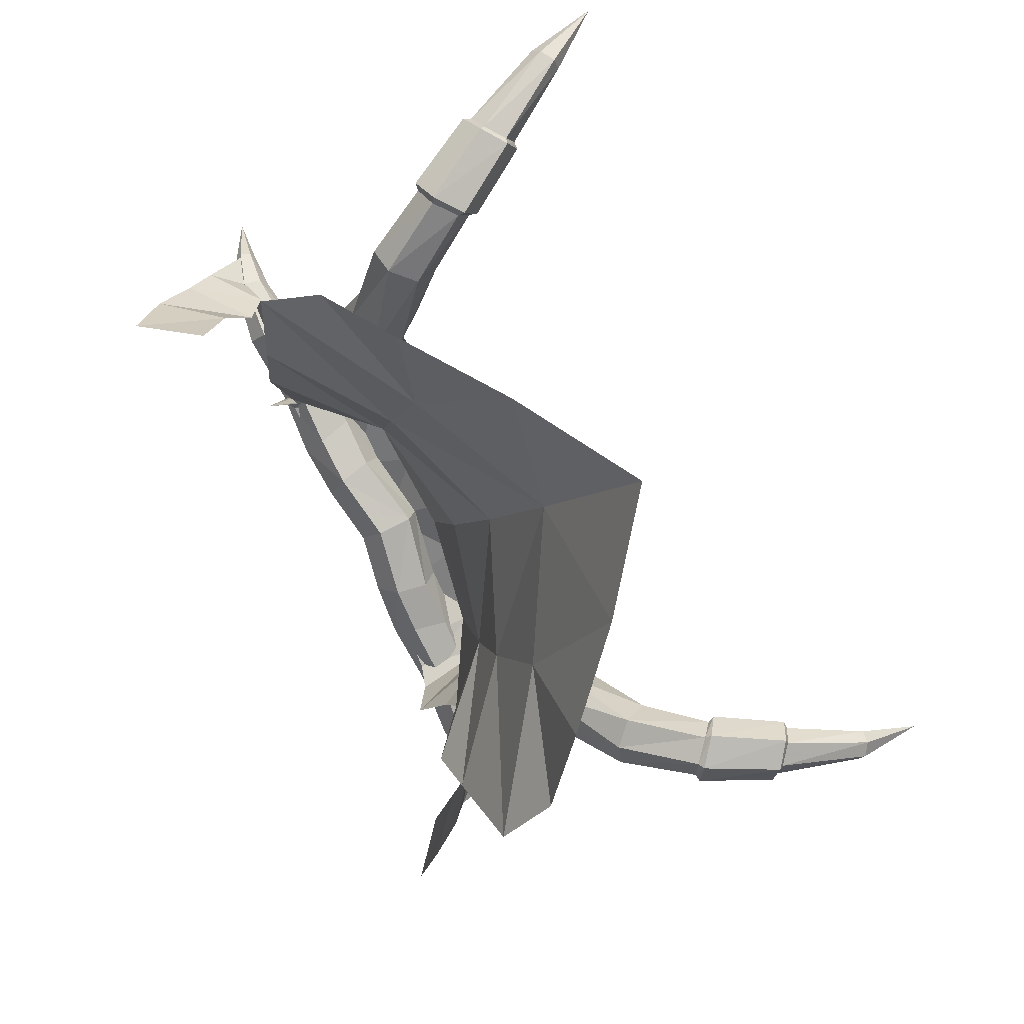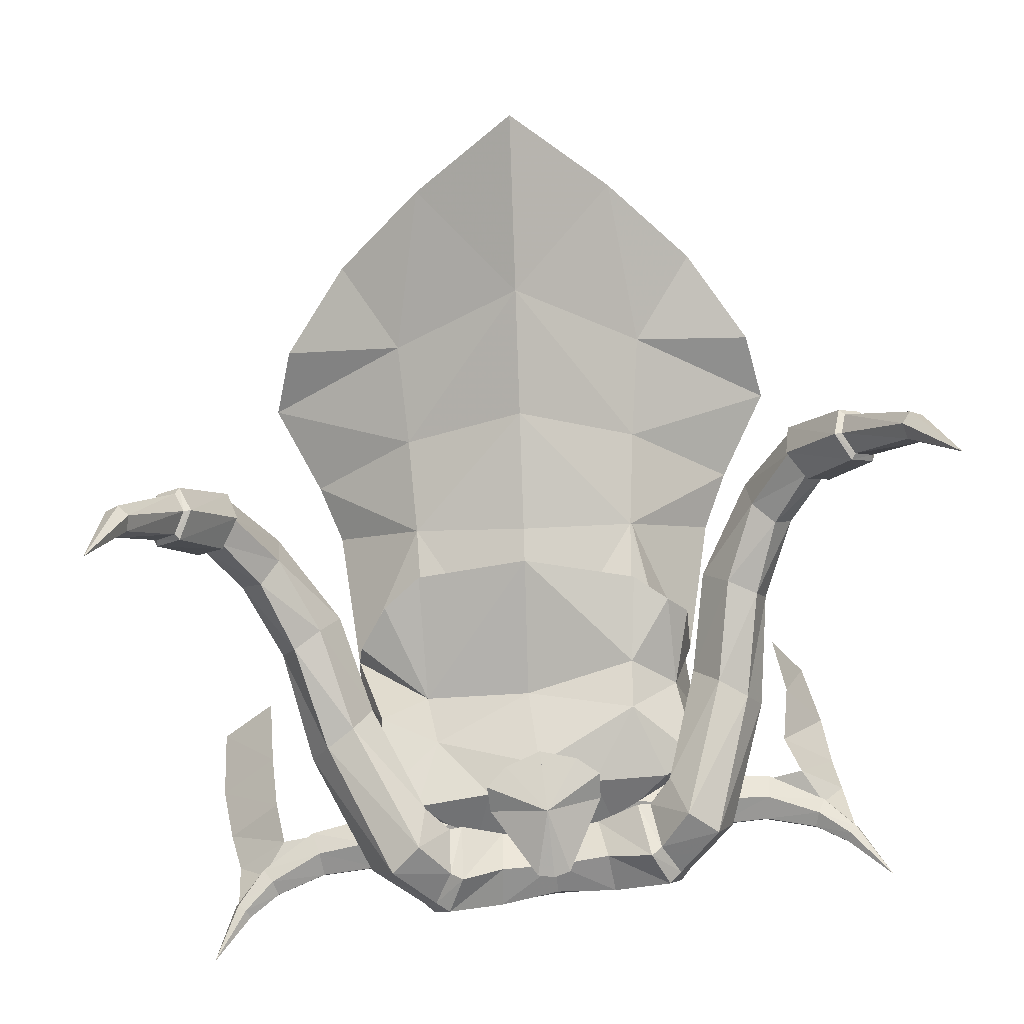
<metadata>
{"format":"obj","ext":"obj","renderer":"f3d","projection":"perspective","resolution":1024,"background":"white","views":[{"elev":-78.8,"azim":115.2,"up":"+Z"},{"elev":67.0,"azim":-7.4,"up":"+Y"}]}
</metadata>
<code>
g common_back_90015
v -26.04 -1.571 8.612
v -25.88 -4.899 4.41
v -23.8 -2.371 5.949
v -25.88 -4.899 4.41
v -21.86 -1.994 3.39
v -23.8 -2.371 5.949
v -26.45 -5.834 1.3
v -22.22 -2.387 0.03266
v -26.94 -7.716 -3.13
v -22.3 -3.944 -4.472
v -26.46 -8.775 -8.59
v -22.11 -5.3 -9.777
v -19.38 -2.033 3.235
v -23.8 -2.371 5.949
v -21.86 -1.994 3.39
v 21.87 -1.081 3.128
v 25.53 -4.177 4.202
v 23.37 -1.995 5.841
v 23.37 -1.995 5.841
v 25.53 -4.177 4.202
v 25.61 -1.571 8.612
v 21.05 -2.026 -0.07124
v 25.4 -5.803 1.291
v 22.22 -3.294 -4.792
v 25.49 -7.898 -3.077
v 21.96 -4.71 -9.784
v 24.89 -9.494 -8.383
v 21.87 -1.081 3.128
v 23.37 -1.995 5.841
v 18.95 -2.033 3.235
v -12.76 -2.609 3.168
v -10.58 -2.572 3.523
v -10.46 3.631 3.418
v -13.25 3.354 2.112
v -14.54 -3.364 -4.163
v -14.07 -2.839 0.8233
v -8.199 3.54 -1.794
v -12.52 3.337 -4.462
v -14.13 -0.6328 -7.833
v -4.527 4.259 3.332
v -0.2157 5.363 1.621
v -13.9 0.4995 -10.61
v -0.3061 4.801 -4.655
v -8.569 3.522 -5.666
v -5.49 -1.083 4.906
v -0.2157 -1.111 4.485
v -0.2157 0.05495 6.613
v -5.945 -0.002935 5.929
v -13.54 4.658 -10.33
v 0.6083 10.63 -14.06
v -8.161 8.716 -14.45
v -11.24 7.165 -12.71
v -7.786 5.593 -19.89
v -7.567 7.234 -27.44
v -15.67 0.5454 -27.06
v 1.898 11.16 -27.09
v 1.068 7.637 -18.11
v -7.546 10.15 -35.01
v -18.57 2.632 -33.89
v 2.72 15.79 -36.2
v -11.48 11.51 -42.53
v -16.91 7.159 -37.23
v 3.817 23.13 -48.58
v -4.477 17.28 -45.8
v -14.29 -0.6999 -22.53
v -13.9 0.4995 -10.61
v -8.569 3.522 -5.666
v -0.3061 4.801 -4.655
v 12.33 -2.609 3.168
v 12.82 3.354 2.112
v 10.02 3.631 3.418
v 10.15 -2.552 3.533
v 13.64 -2.839 0.8233
v 14.11 -3.364 -4.163
v 7.954 6.23 -1.958
v 12.09 3.337 -4.462
v 13.7 -0.6328 -7.833
v 4.095 4.259 3.332
v 14.26 -0.7116 -8.752
v 13.77 5.483 -9.927
v 8.471 6.216 -5.885
v 5.059 -1.083 4.906
v 5.514 -0.002934 5.929
v 12.08 7.598 -10.39
v 9.494 8.259 -12.43
v 11.38 7.586 -25.55
v 10.17 5.926 -18.1
v 10.33 5.845 -18.2
v 19.5 1.198 -23.56
v 23.61 3.414 -29.69
v 12.75 10.53 -32.99
v 22.47 7.89 -33.31
v 18.03 12.05 -39.59
v 11.61 17.58 -44.19
v 14.26 -0.7116 -8.752
v 17.29 -0.1142 -19.39
v 10.32 5.8 -18.13
v 11.98 3.348 -4.483
v 8.471 6.216 -5.885
f 1 2 3
f 4 5 6
f 5 4 7
f 7 8 5
f 8 7 9
f 9 10 8
f 10 9 11
f 11 12 10
f 13 14 15
f 16 17 18
f 19 20 21
f 16 22 23
f 23 17 16
f 22 24 25
f 25 23 22
f 24 26 27
f 27 25 24
f 28 29 30
f 31 32 33
f 33 34 31
f 34 35 36
f 36 31 34
f 37 38 34
f 34 33 37
f 38 39 35
f 35 34 38
f 40 41 37
f 40 37 33
f 39 38 42
f 43 44 37
f 37 41 43
f 45 46 47
f 47 48 45
f 48 33 32
f 41 40 47
f 48 40 33
f 38 37 44
f 47 40 48
f 45 48 32
f 42 44 49
f 50 51 44
f 44 43 50
f 44 51 52
f 49 44 52
f 53 54 55
f 56 54 53
f 53 57 56
f 54 58 59
f 60 58 54
f 54 56 60
f 58 61 62
f 60 63 64
f 53 65 66
f 66 67 53
f 53 67 68
f 68 57 53
f 59 58 62
f 55 54 59
f 65 53 55
f 69 70 71
f 71 72 69
f 70 69 73
f 73 74 70
f 75 71 70
f 70 76 75
f 76 70 74
f 74 77 76
f 78 75 41
f 79 80 76
f 43 41 75
f 75 81 43
f 82 83 47
f 47 46 82
f 83 72 71
f 41 47 78
f 83 71 78
f 76 81 75
f 47 83 78
f 72 83 82
f 81 76 84
f 50 43 81
f 81 85 50
f 81 84 85
f 76 80 84
f 86 87 88
f 88 89 86
f 56 57 87
f 87 86 56
f 86 90 91
f 60 56 86
f 86 91 60
f 91 92 93
f 91 94 60
f 95 96 97
f 97 98 95
f 87 57 68
f 68 99 87
f 90 92 91
f 89 90 86
f 88 97 96
f 96 89 88
f 75 78 71
f 58 64 61
f 64 58 60
f 94 63 60
f 93 94 91
f 38 44 42
f 76 77 79
f 88 87 97
f 87 99 98
f 98 97 87
g common_back_90015
v -0.2157 -2.167 2.628
v -0.2157 -1.477 5.028
v -4.558 -2.228 5.358
v -4.826 -2.996 2.98
v -0.2157 -0.42 0.8262
v -5.593 -1.379 1.216
v -0.2157 2.227 1.534
v -6.093 1.006 1.829
v -0.2157 2.707 3.826
v -5.826 1.775 4.207
v -0.2157 0.9602 5.627
v -5.058 0.1577 5.972
v -9.953 0.9816 2.61
v -10.21 1.673 5.215
v -9.328 -1.566 1.941
v -8.957 -3.422 3.876
v -9.211 -2.73 6.481
v -9.835 -0.1829 7.151
v -14.59 0.7975 3.071
v -14.82 1.446 5.328
v -14.48 -1.49 2.508
v -13.77 -3.129 4.2
v -13.78 -2.48 6.456
v -14.36 -0.1926 7.02
v -19.35 -0.1796 3.485
v -18.94 0.373 5.407
v -19.55 -2.154 3.012
v -19.35 -3.577 4.461
v -18.94 -3.024 6.383
v -18.74 -1.049 6.856
v -23.68 -0.8165 5.887
v -23.01 -0.4874 7.031
v -24.01 -2.496 5.75
v -23.68 -3.087 6.539
v -23.01 -2.758 7.684
v -22.68 -1.458 7.93
v -25.98 -0.9123 8.515
v -25.41 -0.7523 9.071
v -26.27 -1.689 8.437
v -25.98 -2.306 8.915
v -25.41 -2.146 9.472
v -25.12 -1.369 9.55
v -28.27 -1.088 12.85
v -0.2157 -2.167 2.628
v 4.394 -2.996 2.98
v 4.127 -2.228 5.358
v -0.2157 -1.477 5.028
v -0.2157 -0.42 0.8262
v 5.162 -1.379 1.216
v -0.2157 2.227 1.534
v 5.662 1.006 1.829
v -0.2157 2.707 3.826
v 5.394 1.775 4.207
v -0.2157 0.9602 5.627
v 4.627 0.1577 5.972
v 9.521 0.9816 2.61
v 9.775 1.673 5.215
v 8.897 -1.566 1.941
v 8.526 -3.422 3.876
v 8.779 -2.73 6.481
v 9.404 -0.1829 7.151
v 14.16 0.7975 3.071
v 14.38 1.446 5.328
v 14.05 -1.49 2.508
v 13.34 -3.129 4.2
v 13.35 -2.48 6.456
v 13.92 -0.1926 7.02
v 18.92 -0.1796 3.485
v 18.51 0.373 5.407
v 19.12 -2.154 3.012
v 18.92 -3.577 4.461
v 18.51 -3.024 6.383
v 18.31 -1.049 6.856
v 23.24 -0.8165 5.887
v 22.58 -0.4874 7.031
v 23.58 -2.116 5.641
v 23.24 -3.087 6.539
v 22.58 -2.758 7.684
v 22.25 -1.458 7.93
v 25.55 -0.9122 8.515
v 24.98 -0.7522 9.071
v 25.84 -1.689 8.437
v 25.55 -2.306 8.915
v 24.98 -2.146 9.472
v 24.69 -1.369 9.55
v 27.84 -1.088 12.85
v -0.2157 7.423 6.185
v -4.766 7.665 3.72
v -4.677 5.935 5.246
v -1.524 4.269 10.5
v -0.2158 8.225 1.457
v -3.09 8.008 2.334
v -0.2157 4.195 10.8
v -0.2158 7.079 1.473
v -2.971 6.867 2.289
v -3.09 8.008 2.334
v -0.2158 8.225 1.457
v -4.541 6.592 3.441
v -4.311 4.971 4.746
v -4.677 5.935 5.246
v -4.766 7.665 3.72
v -1.26 3.342 9.894
v -1.524 4.269 10.5
v -0.2157 3.257 10.14
v -0.2157 4.195 10.8
v 4.245 5.935 5.246
v 4.334 7.665 3.72
v 1.093 4.269 10.5
v -0.2157 8.225 1.457
v 2.659 8.008 2.334
v -0.2157 7.079 1.473
v -0.2157 8.225 1.457
v 2.659 8.008 2.334
v 2.54 6.867 2.289
v 4.109 6.592 3.441
v 4.334 7.665 3.72
v 4.245 5.935 5.246
v 3.88 4.971 4.746
v 1.093 4.269 10.5
v 0.8282 3.342 9.894
v 5.171 -2.358 7.913
v 5.126 -1.486 11.03
v 0.04958 -0.9789 10.86
v 0.04959 -1.998 8.003
v 4.686 -0.1581 5.602
v 0.04958 -0.366 5.957
v 3.973 3.138 6.421
v 4.686 -0.1581 5.602
v 0.04958 -0.366 5.957
v 0.04959 2.568 6.689
v 4.327 4.03 9.578
v 0.04959 3.397 9.609
v 4.677 1.58 11.85
v 0.04959 1.261 11.29
v 4.677 1.58 11.85
v 0.04959 1.261 11.29
v 10.26 0.3938 11.42
v 8.973 3.533 12.34
v 10.07 -0.9899 8.227
v 9 1.267 5.068
v 7.2 5.041 5.95
v 7.64 5.892 10.46
v 14.8 3.291 8.109
v 13.12 6.82 9.503
v 9.989 3.478 11.5
v 10.9 1.296 10.87
v 14.52 1.4 5.349
v 10.72 -0.02542 8.259
v 11.67 3.221 3.169
v 9.994 1.45 5.412
v 9.967 6.619 4.511
v 8.219 5.072 6.043
v 10.82 8.195 8.033
v 8.559 5.647 9.807
v 18.52 5.369 -1.056
v 17.13 8.021 -1.049
v 17.12 3.303 -2.849
v 13.56 4.302 -4.275
v 13.26 6.707 -4.195
v 14.92 8.904 -2.393
v 19.95 8.516 -9.184
v 18.84 11.28 -8.54
v 18.33 6.607 -10.68
v 15.55 7.358 -11.8
v 15.02 9.474 -11.43
v 16.64 11.64 -9.773
v 22.47 12.48 -13.98
v 20.84 14.42 -13.24
v 22.59 11.05 -16.17
v 20.9 11.54 -17.9
v 19.16 13.17 -17.34
v 19.22 14.59 -15.01
v 24.98 16.88 -15.77
v 23.32 18.22 -15.45
v 25.4 16.2 -17.79
v 24.17 16.86 -19.49
v 22.51 18.21 -19.17
v 22.08 18.89 -17.15
v 27.97 21.94 -14.38
v 26.07 23.31 -14.13
v 23.29 18.51 -14.97
v 25.36 16.94 -15.35
v 28.76 21.5 -16.55
v 25.99 16.26 -17.8
v 27.64 22.43 -18.47
v 24.55 17.15 -19.87
v 25.74 23.81 -18.23
v 22.5 18.73 -19.5
v 24.95 24.24 -16.05
v 21.87 19.41 -17.05
v 30.33 28.36 -12.73
v 29.31 29.01 -12.85
v 26.4 23.56 -14.51
v 27.89 22.44 -14.69
v 31.07 28.34 -13.64
v 28.49 22.04 -16.4
v 30.78 28.96 -14.66
v 27.6 22.74 -17.93
v 29.75 29.6 -14.78
v 26.11 23.86 -17.75
v 29.02 29.63 -13.87
v 25.51 24.26 -16.04
v 31.93 33.66 -9.296
v 31.93 33.66 -9.296
v 31.93 33.66 -9.296
v 25.36 16.94 -15.35
v 23.29 18.51 -14.97
v 23.32 18.22 -15.45
v 24.98 16.88 -15.77
v 26.07 23.31 -14.13
v 27.97 21.94 -14.38
v 27.89 22.44 -14.69
v 26.4 23.56 -14.51
v 25.99 16.26 -17.8
v 25.4 16.2 -17.79
v 28.76 21.5 -16.55
v 28.49 22.04 -16.4
v 24.55 17.15 -19.87
v 24.17 16.86 -19.49
v 27.64 22.43 -18.47
v 27.6 22.74 -17.93
v 22.5 18.73 -19.5
v 24.17 16.86 -19.49
v 22.51 18.21 -19.17
v 25.74 23.81 -18.23
v 26.11 23.86 -17.75
v 21.87 19.41 -17.05
v 22.08 18.89 -17.15
v 24.95 24.24 -16.05
v 25.51 24.26 -16.04
v 23.32 18.22 -15.45
v 8.973 3.533 12.34
v 10.26 0.3938 11.42
v 10.9 1.296 10.87
v 9.989 3.478 11.5
v 10.07 -0.9899 8.227
v 10.72 -0.02542 8.259
v 9 1.267 5.068
v 9.994 1.45 5.412
v 7.2 5.041 5.95
v 8.219 5.072 6.043
v 7.64 5.892 10.46
v 8.559 5.647 9.807
v -5.072 -2.358 7.913
v -5.026 -1.486 11.03
v -4.587 -0.1581 5.602
v -3.874 3.138 6.421
v -4.587 -0.1581 5.602
v -4.228 4.03 9.578
v -4.578 1.58 11.85
v -4.578 1.58 11.85
v -10.16 0.3938 11.42
v -8.874 3.533 12.34
v -9.966 -0.9899 8.227
v -8.9 1.267 5.068
v -7.101 5.041 5.95
v -7.541 5.892 10.46
v -14.7 3.291 8.109
v -10.8 1.296 10.87
v -9.889 3.478 11.5
v -13.02 6.821 9.503
v -14.42 1.4 5.349
v -10.62 -0.02542 8.259
v -11.57 3.221 3.169
v -9.895 1.45 5.412
v -9.868 6.619 4.511
v -8.12 5.072 6.043
v -10.72 8.195 8.033
v -8.46 5.647 9.807
v -18.42 5.369 -1.056
v -17.03 8.021 -1.049
v -17.02 3.303 -2.849
v -13.46 4.302 -4.275
v -13.16 6.707 -4.195
v -14.82 8.961 -2.143
v -19.85 8.516 -9.184
v -18.74 11.28 -8.54
v -18.18 6.621 -10.7
v -15.5 7.345 -11.78
v -14.92 9.474 -11.43
v -16.54 11.64 -9.773
v -20.74 14.42 -13.24
v -22.37 12.48 -13.98
v -22.49 11.09 -15.56
v -20.8 11.59 -17.3
v -19.07 13.17 -17.34
v -19.12 14.59 -15.01
v -24.88 16.88 -15.77
v -23.22 18.22 -15.45
v -25.31 16.2 -17.79
v -24.07 16.86 -19.49
v -22.41 18.21 -19.17
v -21.98 18.88 -17.15
v -27.87 21.94 -14.38
v -25.26 16.94 -15.35
v -23.2 18.51 -14.97
v -25.97 23.31 -14.13
v -28.66 21.5 -16.55
v -25.89 16.26 -17.8
v -27.54 22.43 -18.47
v -24.46 17.15 -19.87
v -25.64 23.81 -18.23
v -22.4 18.73 -19.5
v -24.85 24.24 -16.05
v -21.77 19.41 -17.05
v -30.23 28.37 -12.75
v -27.79 22.44 -14.69
v -26.3 23.56 -14.51
v -29.22 29.01 -12.87
v -30.95 28.35 -13.64
v -28.39 22.04 -16.4
v -30.66 28.96 -14.64
v -27.5 22.74 -17.93
v -29.66 29.59 -14.76
v -26.01 23.86 -17.75
v -28.94 29.61 -13.87
v -25.41 24.26 -16.04
v -31.83 33.66 -9.296
v -25.26 16.94 -15.35
v -24.88 16.88 -15.77
v -23.22 18.22 -15.45
v -23.2 18.51 -14.97
v -25.97 23.31 -14.13
v -26.3 23.56 -14.51
v -27.79 22.44 -14.69
v -27.87 21.94 -14.38
v -25.89 16.26 -17.8
v -25.31 16.2 -17.79
v -28.39 22.04 -16.4
v -28.66 21.5 -16.55
v -24.46 17.15 -19.87
v -24.07 16.86 -19.49
v -27.5 22.74 -17.93
v -27.54 22.43 -18.47
v -22.4 18.73 -19.5
v -22.41 18.21 -19.17
v -24.07 16.86 -19.49
v -26.01 23.86 -17.75
v -25.64 23.81 -18.23
v -21.77 19.41 -17.05
v -21.98 18.88 -17.15
v -25.41 24.26 -16.04
v -24.85 24.24 -16.05
v -23.22 18.22 -15.45
v -8.874 3.533 12.34
v -9.889 3.478 11.5
v -10.8 1.296 10.87
v -10.16 0.3938 11.42
v -10.62 -0.02542 8.259
v -9.966 -0.9899 8.227
v -9.895 1.45 5.412
v -8.9 1.267 5.068
v -8.12 5.072 6.043
v -7.101 5.041 5.95
v -8.46 5.647 9.807
v -7.541 5.892 10.46
f 100 101 102
f 102 103 100
f 104 100 103
f 103 105 104
f 106 104 105
f 105 107 106
f 108 106 107
f 107 109 108
f 110 108 109
f 109 111 110
f 101 110 111
f 111 102 101
f 112 113 109
f 109 107 112
f 114 112 107
f 107 105 114
f 115 114 105
f 105 103 115
f 116 115 103
f 103 102 116
f 117 116 102
f 102 111 117
f 113 117 111
f 111 109 113
f 118 119 113
f 113 112 118
f 120 118 112
f 112 114 120
f 121 120 114
f 114 115 121
f 122 121 115
f 115 116 122
f 123 122 116
f 116 117 123
f 119 123 117
f 117 113 119
f 124 125 119
f 119 118 124
f 126 124 118
f 118 120 126
f 127 126 120
f 120 121 127
f 128 127 121
f 121 122 128
f 129 128 122
f 122 123 129
f 125 129 123
f 123 119 125
f 130 131 125
f 125 124 130
f 132 130 124
f 124 126 132
f 133 132 126
f 126 127 133
f 134 133 127
f 127 128 134
f 135 134 128
f 128 129 135
f 131 135 129
f 129 125 131
f 136 137 131
f 131 130 136
f 138 136 130
f 130 132 138
f 139 138 132
f 132 133 139
f 140 139 133
f 133 134 140
f 141 140 134
f 134 135 141
f 137 141 135
f 135 131 137
f 137 136 142
f 141 137 142
f 140 141 142
f 139 140 142
f 138 139 142
f 136 138 142
f 143 144 145
f 145 146 143
f 147 148 144
f 144 143 147
f 149 150 148
f 148 147 149
f 151 152 150
f 150 149 151
f 153 154 152
f 152 151 153
f 146 145 154
f 154 153 146
f 155 150 152
f 152 156 155
f 157 148 150
f 150 155 157
f 158 144 148
f 148 157 158
f 159 145 144
f 144 158 159
f 160 154 145
f 145 159 160
f 156 152 154
f 154 160 156
f 161 155 156
f 156 162 161
f 163 157 155
f 155 161 163
f 164 158 157
f 157 163 164
f 165 159 158
f 158 164 165
f 166 160 159
f 159 165 166
f 162 156 160
f 160 166 162
f 167 161 162
f 162 168 167
f 169 163 161
f 161 167 169
f 170 164 163
f 163 169 170
f 171 165 164
f 164 170 171
f 172 166 165
f 165 171 172
f 168 162 166
f 166 172 168
f 173 167 168
f 168 174 173
f 175 169 167
f 167 173 175
f 176 170 169
f 169 175 176
f 177 171 170
f 170 176 177
f 178 172 171
f 171 177 178
f 174 168 172
f 172 178 174
f 179 173 174
f 174 180 179
f 181 175 173
f 173 179 181
f 182 176 175
f 175 181 182
f 183 177 176
f 176 182 183
f 184 178 177
f 177 183 184
f 180 174 178
f 178 184 180
f 180 185 179
f 184 185 180
f 183 185 184
f 182 185 183
f 181 185 182
f 179 185 181
f 186 187 188
f 186 188 189
f 190 191 186
f 186 189 192
f 193 194 195
f 195 196 193
f 197 198 199
f 199 200 197
f 198 201 202
f 202 199 198
f 201 203 204
f 204 202 201
f 194 197 200
f 200 195 194
f 187 186 191
f 186 205 206
f 186 207 205
f 208 186 209
f 186 192 207
f 210 211 212
f 212 213 210
f 214 215 216
f 216 217 214
f 217 216 218
f 218 219 217
f 219 218 204
f 204 203 219
f 213 212 215
f 215 214 213
f 206 209 186
f 220 221 222
f 222 223 220
f 224 220 223
f 223 225 224
f 226 227 228
f 228 229 226
f 230 226 229
f 229 231 230
f 232 230 231
f 231 233 232
f 221 234 235
f 235 222 221
f 236 237 234
f 234 221 236
f 238 236 221
f 221 220 238
f 239 238 220
f 220 224 239
f 240 239 227
f 227 226 240
f 241 240 226
f 226 230 241
f 237 241 230
f 230 232 237
f 242 243 244
f 244 245 242
f 246 242 245
f 245 247 246
f 248 246 247
f 247 249 248
f 250 248 249
f 249 251 250
f 252 250 251
f 251 253 252
f 243 252 253
f 253 244 243
f 254 255 243
f 243 242 254
f 256 254 242
f 242 246 256
f 257 256 246
f 246 248 257
f 258 257 248
f 248 250 258
f 259 258 250
f 250 252 259
f 255 259 252
f 252 243 255
f 260 261 255
f 255 254 260
f 262 260 254
f 254 256 262
f 263 262 256
f 256 257 263
f 264 263 257
f 257 258 264
f 265 264 258
f 258 259 265
f 261 265 259
f 259 255 261
f 261 260 266
f 266 267 261
f 260 262 268
f 268 266 260
f 262 263 269
f 269 268 262
f 263 264 270
f 270 269 263
f 264 265 271
f 271 270 264
f 265 261 267
f 267 271 265
f 272 273 267
f 267 266 272
f 274 272 266
f 266 268 274
f 275 274 268
f 268 269 275
f 276 275 269
f 269 270 276
f 277 276 270
f 270 271 277
f 273 277 271
f 271 267 273
f 278 279 280
f 280 281 278
f 282 278 281
f 281 283 282
f 284 282 283
f 283 285 284
f 286 284 285
f 285 287 286
f 288 286 287
f 287 289 288
f 279 288 289
f 289 280 279
f 290 291 292
f 292 293 290
f 294 290 293
f 293 295 294
f 296 294 295
f 295 297 296
f 298 296 297
f 297 299 298
f 300 298 299
f 299 301 300
f 291 300 301
f 301 292 291
f 302 291 290
f 290 294 303
f 303 294 296
f 304 296 298
f 298 300 304
f 304 300 291
f 305 306 307
f 307 308 305
f 309 310 311
f 311 312 309
f 313 305 308
f 308 314 313
f 310 315 316
f 316 311 310
f 317 313 314
f 314 318 317
f 315 319 320
f 320 316 315
f 321 317 322
f 322 323 321
f 319 324 325
f 325 320 319
f 326 321 323
f 323 327 326
f 324 328 329
f 329 325 324
f 306 326 327
f 327 330 306
f 328 309 312
f 312 329 328
f 331 332 333
f 333 334 331
f 332 335 336
f 336 333 332
f 335 337 338
f 338 336 335
f 337 339 340
f 340 338 337
f 339 341 342
f 342 340 339
f 341 331 334
f 334 342 341
f 343 223 222
f 222 344 343
f 345 225 223
f 223 343 345
f 346 229 228
f 228 347 346
f 348 231 229
f 229 346 348
f 349 233 231
f 231 348 349
f 344 222 235
f 235 350 344
f 351 344 350
f 350 352 351
f 353 343 344
f 344 351 353
f 354 345 343
f 343 353 354
f 355 346 347
f 347 354 355
f 356 348 346
f 346 355 356
f 352 349 348
f 348 356 352
f 357 358 359
f 359 360 357
f 361 362 358
f 358 357 361
f 363 364 362
f 362 361 363
f 365 366 364
f 364 363 365
f 367 368 366
f 366 365 367
f 360 359 368
f 368 367 360
f 369 357 360
f 360 370 369
f 371 361 357
f 357 369 371
f 372 363 361
f 361 371 372
f 373 365 363
f 363 372 373
f 374 367 365
f 365 373 374
f 370 360 367
f 367 374 370
f 375 369 370
f 370 376 375
f 377 371 369
f 369 375 377
f 378 372 371
f 371 377 378
f 379 373 372
f 372 378 379
f 380 374 373
f 373 379 380
f 376 370 374
f 374 380 376
f 376 381 382
f 382 375 376
f 375 382 383
f 383 377 375
f 377 383 384
f 384 378 377
f 378 384 385
f 385 379 378
f 379 385 386
f 386 380 379
f 380 386 381
f 381 376 380
f 387 382 381
f 381 388 387
f 389 383 382
f 382 387 389
f 390 384 383
f 383 389 390
f 391 385 384
f 384 390 391
f 392 386 385
f 385 391 392
f 388 381 386
f 386 392 388
f 393 394 395
f 395 396 393
f 397 398 394
f 394 393 397
f 399 400 398
f 398 397 399
f 401 402 400
f 400 399 401
f 403 404 402
f 402 401 403
f 396 395 404
f 404 403 396
f 405 406 407
f 407 408 405
f 409 410 406
f 406 405 409
f 411 412 410
f 410 409 411
f 413 414 412
f 412 411 413
f 415 416 414
f 414 413 415
f 408 407 416
f 416 415 408
f 417 405 408
f 405 417 409
f 417 411 409
f 413 411 417
f 413 417 415
f 408 415 417
f 418 419 420
f 420 421 418
f 422 423 424
f 424 425 422
f 426 427 419
f 419 418 426
f 425 424 428
f 428 429 425
f 430 431 427
f 427 426 430
f 429 428 432
f 432 433 429
f 434 435 436
f 436 430 434
f 433 432 437
f 437 438 433
f 439 440 435
f 435 434 439
f 438 437 441
f 441 442 438
f 421 443 440
f 440 439 421
f 442 441 423
f 423 422 442
f 444 445 446
f 446 447 444
f 447 446 448
f 448 449 447
f 449 448 450
f 450 451 449
f 451 450 452
f 452 453 451
f 453 452 454
f 454 455 453
f 455 454 445
f 445 444 455

</code>
